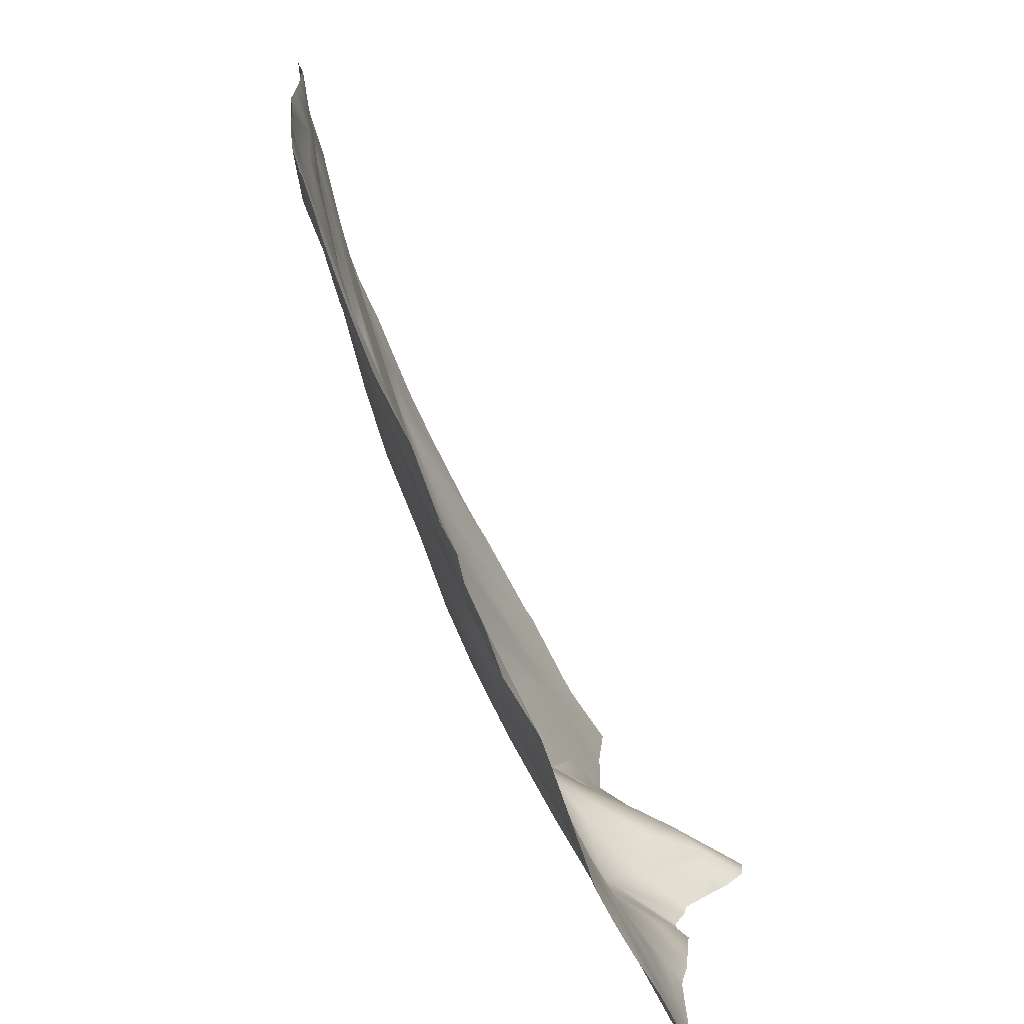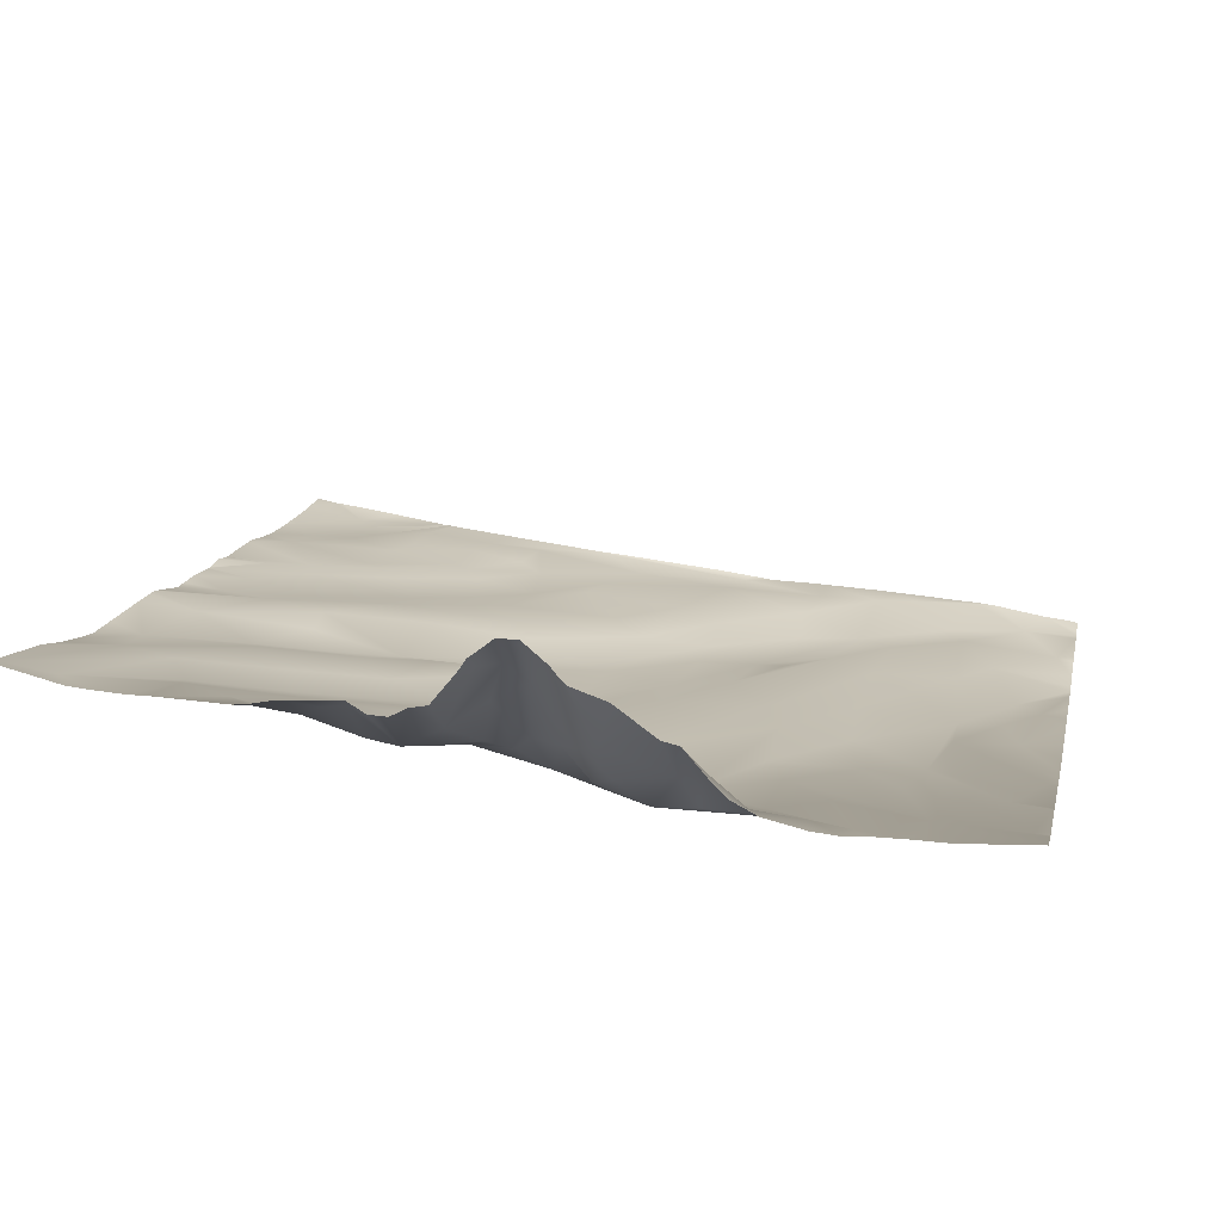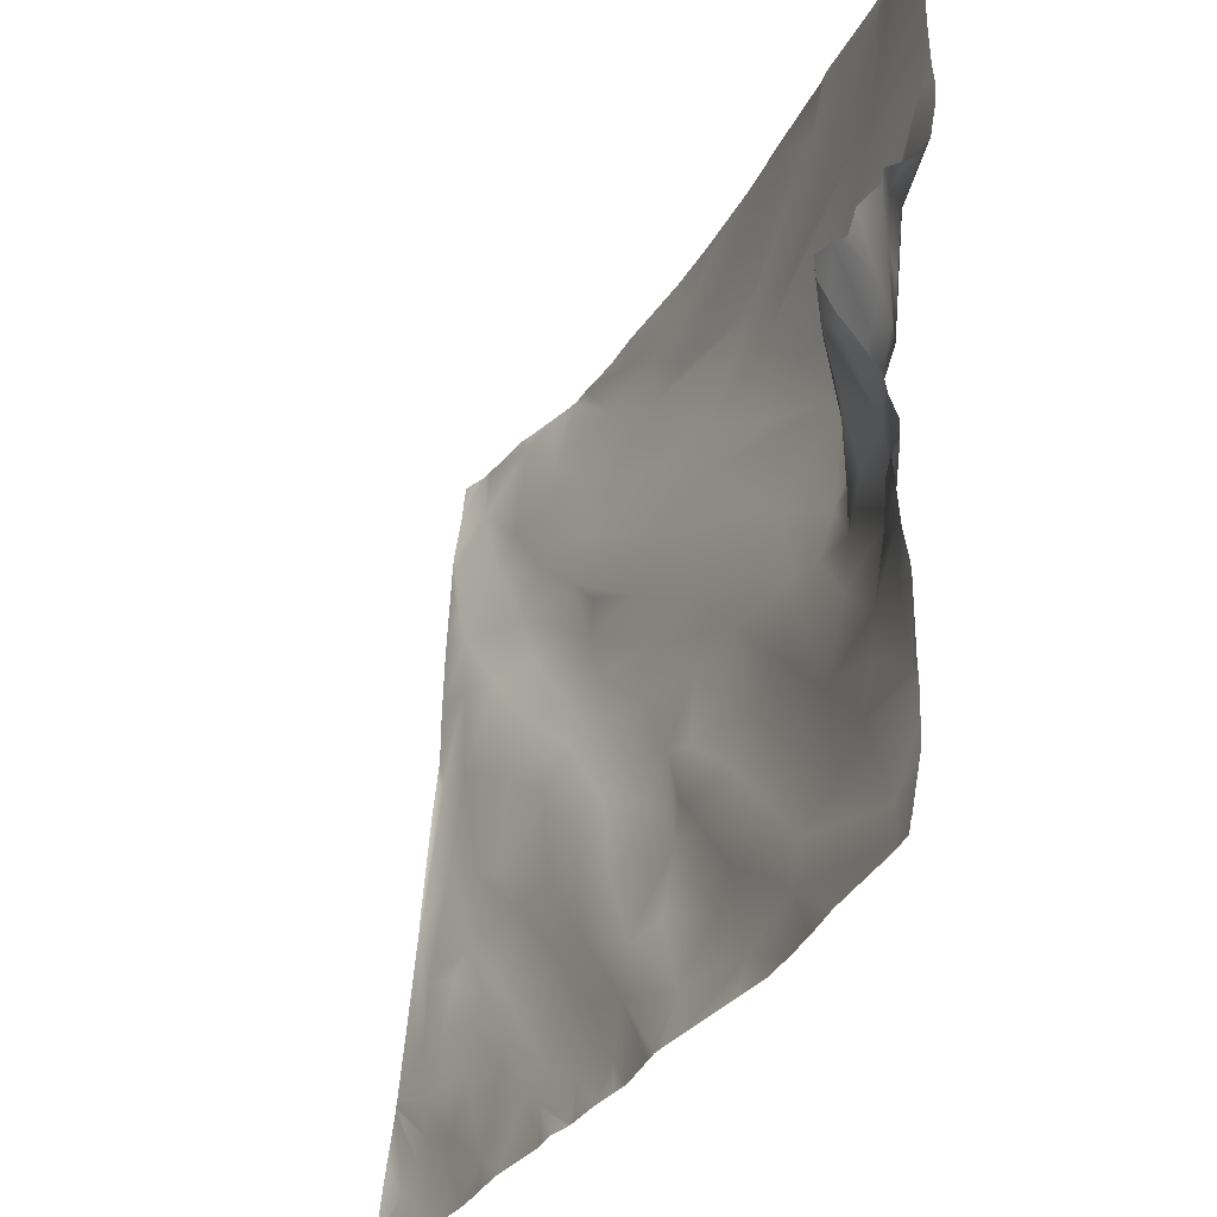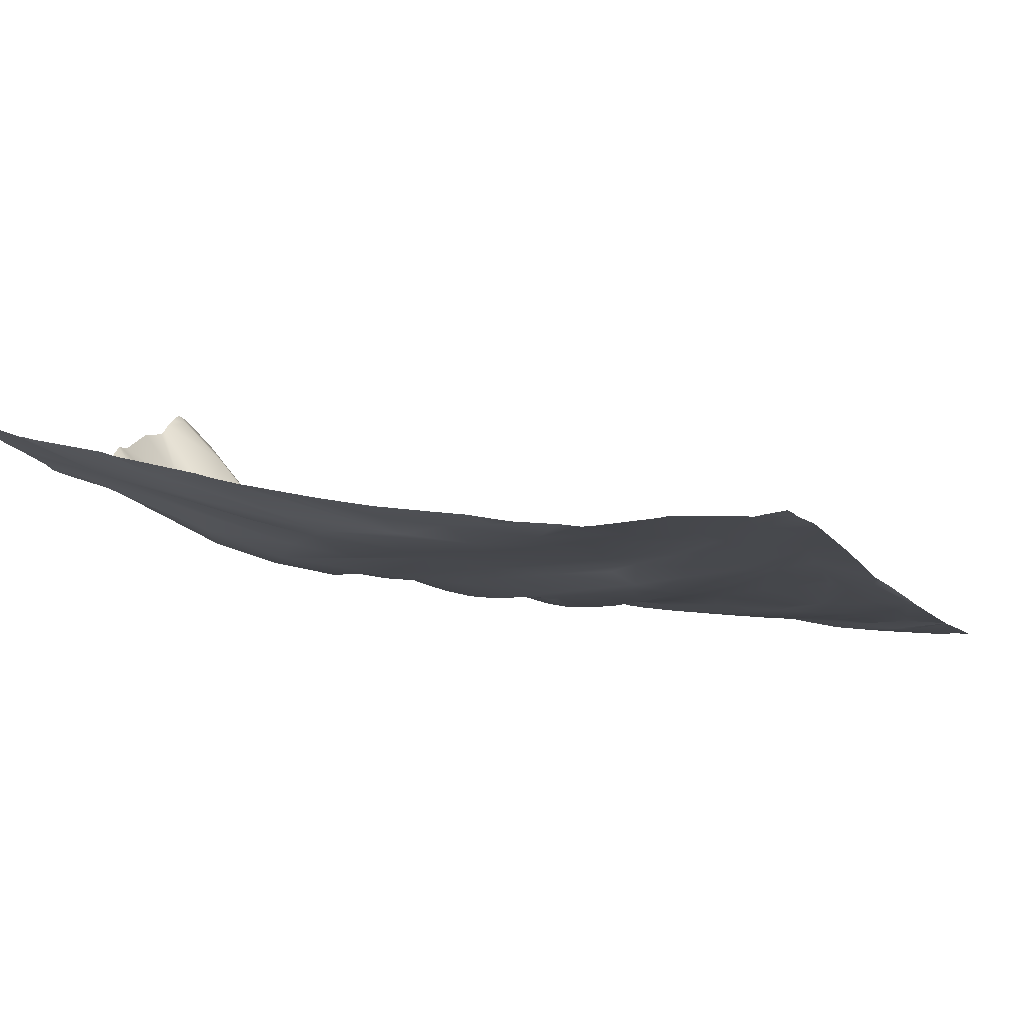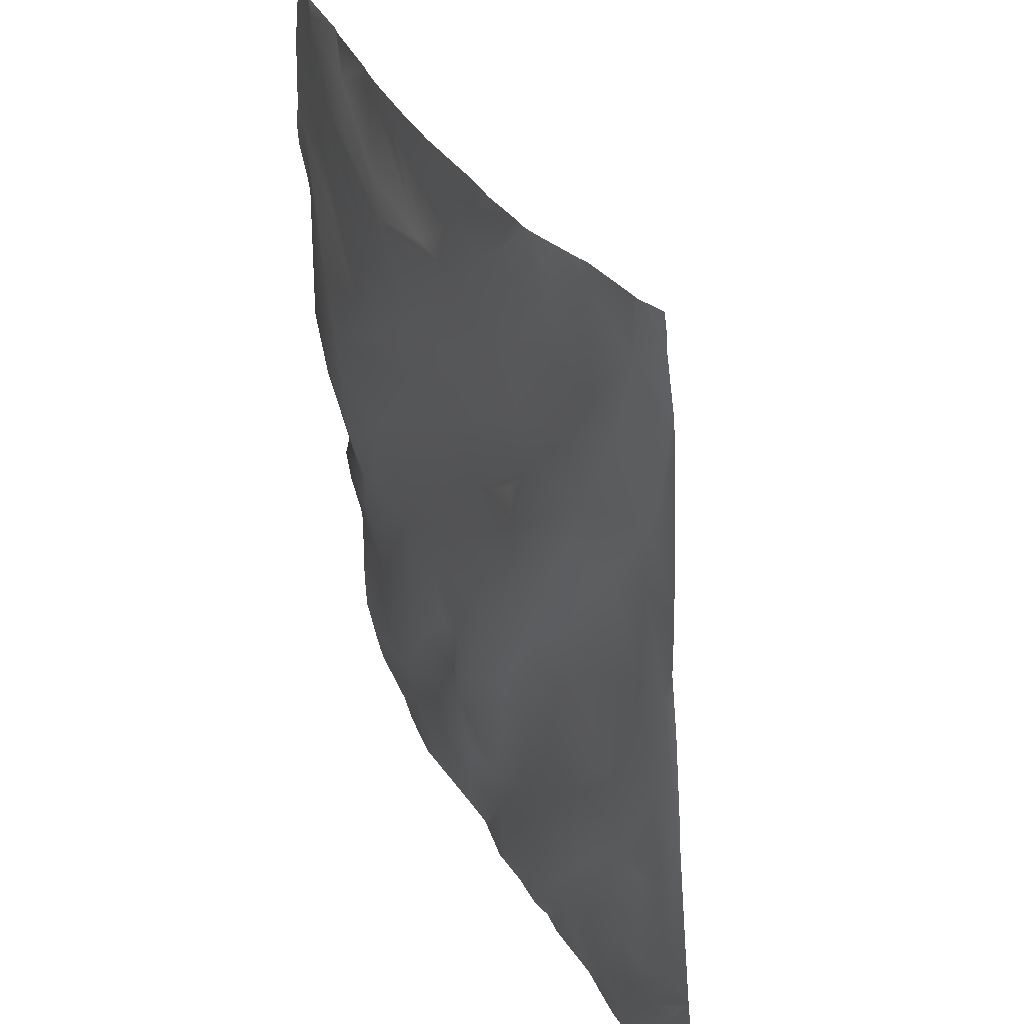
<metadata>
{"format":"obj","ext":"obj","renderer":"f3d","projection":"perspective","resolution":1024,"background":"white","views":[{"elev":-72.9,"azim":100.6,"up":"+Z"},{"elev":24.0,"azim":-78.2,"up":"+Y"},{"elev":-32.9,"azim":-129.5,"up":"+Z"},{"elev":-16.3,"azim":22.1,"up":"+Y"},{"elev":30.0,"azim":54.9,"up":"+Z"}]}
</metadata>
<code>
o lod_0_319_Cube
v 1480 -38.84 -663.3
v 1486 -39.97 -662.4
v 1487 -41.97 -654.4
v 1479 -38.89 -657.8
v 1493 -42.24 -658.5
v 1493 -40.93 -662.6
v 1497 -42.47 -659
v 1495 -44.63 -646.3
v 1489 -43.17 -646.6
v 1503 -42.64 -663.9
v 1513 -44.59 -666.3
v 1525 -46.22 -664.8
v 1522 -46.93 -660.6
v 1518 -46.32 -659.3
v 1517 -46.66 -656.6
v 1510 -44.57 -663.3
v 1511 -45.05 -658.5
v 1520 -47.01 -651.5
v 1521 -48.31 -644.6
v 1515 -46.73 -652
v 1510 -45.5 -653.1
v 1504 -44.7 -654.3
v 1517 -47.58 -644.9
v 1511 -47.32 -646
v 1502 -44.67 -651.9
v 1517 -48.66 -639
v 1501 -45.31 -649.8
v 1510 -47.1 -643.9
v 1501 -46.51 -640.5
v 1508 -47.62 -642.2
v 1515 -49.03 -636.1
v 1521 -48.78 -637.6
v 1506 -48.14 -634.9
v 1525 -50.11 -629.7
v 1521 -50.74 -625
v 1514 -49.57 -627.9
v 1499 -46.45 -635.9
v 1510 -49.14 -629.4
v 1519 -50.73 -613.8
v 1510 -49.74 -618.1
v 1502 -48.4 -624.3
v 1494 -45.92 -633.9
v 1486 -43.36 -641.9
v 1490 -46.27 -631
v 1498 -48.66 -620.6
v 1479 -40.26 -651.9
v 1482 -45.51 -634.7
v 1468 -36.05 -661.8
v 1476 -43.28 -642.1
v 1475 -40.06 -651.5
v 1457 -33.98 -663.4
v 1465 -38.03 -655
v 1471 -40.73 -649.1
v 1462 -36.42 -652.7
v 1470 -40.51 -644.2
v 1475 -42.98 -638.3
v 1466 -40.65 -640.4
v 1479 -44.97 -630.8
v 1475 -44.07 -632.3
v 1488 -47.88 -626.2
v 1494 -49.38 -619.4
v 1486 -47.29 -621.5
v 1477 -46.35 -622.9
v 1471 -44.71 -628.4
v 1495 -49.72 -612.9
v 1466 -42.7 -633.7
v 1468 -43.85 -622.7
v 1486 -48.6 -614.4
v 1459 -39.89 -639.9
v 1502 -50.71 -612.8
v 1458 -36.95 -647.8
v 1507 -50.12 -613
v 1498 -50.63 -606.8
v 1509 -52.05 -603.4
v 1514 -51.22 -604.1
v 1512 -52.88 -596.7
v 1520 -51.39 -602.4
v 1521 -51.62 -595.8
v 1524 -51.79 -612.4
v 1522 -52.02 -591.3
v 1524 -52.65 -584
v 1518 -53.53 -587.4
v 1521 -54.14 -577.9
v 1508 -51.64 -592.5
v 1480 -48.94 -576.3
v 1462 -43.55 -572.7
v 1479 -48.77 -583.3
v 1493 -51.45 -574.7
v 1464 -45.25 -581.7
v 1487 -49.91 -578.4
v 1452 -41.05 -576.2
v 1468 -46.82 -585.1
v 1487 -50.68 -583.4
v 1454 -42.53 -581.2
v 1439 -36.8 -573.5
v 1459 -44.17 -586.7
v 1441 -37.78 -582.7
v 1464 -45.26 -591.6
v 1475 -47.86 -593.5
v 1465 -45.56 -600.8
v 1458 -43.79 -598.2
v 1475 -46.66 -601
v 1452 -42.87 -606.4
v 1485 -48.61 -593.9
v 1482 -47.92 -603.5
v 1493 -50.1 -589.2
v 1462 -44.16 -613.5
v 1499 -50.95 -593.9
v 1500 -51.39 -584.7
v 1497 -52.55 -577.4
v 1506 -52.28 -580.7
v 1514 -52.94 -584.8
v 1512 -53.31 -573.8
v 1501 -50.42 -598.9
v 1496 -49.72 -603.5
v 1487 -48.08 -608
v 1477 -46.16 -614.1
v 1458 -42.16 -623
v 1458 -39.47 -633.6
v 1454 -40.76 -624.5
v 1452 -36.5 -646.4
v 1456 -39.89 -629
v 1447 -34.43 -643
v 1447 -36.67 -632.9
v 1453 -42.21 -618.6
v 1447 -37.56 -626.9
v 1447 -41.35 -613.3
v 1449 -40.29 -619.3
v 1447 -37.32 -622.3
v 1442 -39.56 -608.3
v 1442 -34.54 -624.2
v 1443 -34.94 -617.2
v 1443 -34.35 -620
v 1438 -28.11 -622.4
v 1436 -25.15 -618.3
v 1444 -38.71 -614.3
v 1437 -31.88 -614.1
v 1437 -34.7 -611
v 1434 -29.7 -611.6
v 1436 -33.09 -604.7
v 1433 -22.15 -620
v 1431 -19.23 -617.6
v 1435 -29.67 -625.8
v 1431 -21.67 -622.2
v 1437 -33.35 -630.8
v 1433 -30.37 -602
v 1436 -35.8 -598.5
v 1440 -37.98 -603.4
v 1436 -36.11 -592.8
v 1446 -40.85 -598.3
v 1432 -34.46 -588.6
v 1448 -40.42 -592.4
v 1449 -31.33 -661.8
v 1449 -32.2 -656.9
v 1432 -25.6 -666.6
v 1444 -32.24 -653.9
v 1434 -27.47 -662
v 1438 -29.51 -652.1
v 1437 -29.87 -647.1
v 1430 -27.09 -652.1
v 1439 -31.9 -640.8
v 1432 -28.08 -643.3
v 1438 -33.01 -634.3
v 1434 -28.25 -636.9
v 1432 -26.94 -634
v 1522 -54.53 -571.9
v 1520 -54.35 -571.9
v 1513 -53.49 -571.9
v 1512 -53.61 -571.9
v 1525 -54 -573.6
v 1525 -54.25 -571.9
v 1523 -54.41 -571.9
v 1525 -53.82 -575.8
v 1508 -53.65 -571.9
v 1506 -53.68 -571.9
v 1525 -52.71 -583.7
v 1525 -52.91 -581.7
v 1525 -52.61 -586.2
v 1525 -52.24 -593.7
v 1525 -52.14 -596
v 1504 -53.63 -571.9
v 1502 -53.14 -571.9
v 1496 -52.25 -571.9
v 1492 -51.02 -571.9
v 1488 -50.32 -571.9
v 1481 -48.98 -571.9
v 1475 -47.36 -571.9
v 1469 -45.64 -571.9
v 1465 -44.79 -571.9
v 1462 -43.69 -571.9
v 1460 -43 -571.9
v 1449 -39.7 -571.9
v 1448 -39.08 -571.9
v 1439 -36.5 -571.9
v 1438 -36.08 -571.9
v 1437 -35.87 -571.9
v 1435 -35.21 -571.9
v 1430 -32.81 -572.2
v 1430 -33.53 -579.7
v 1430 -32.81 -571.9
v 1430 -33.55 -583.4
v 1430 -33.69 -587.7
v 1430 -33.93 -589.4
v 1430 -33.74 -592.2
v 1430 -32.88 -596.3
v 1430 -32.87 -596.4
v 1525 -51.95 -602.6
v 1525 -51.91 -604.2
v 1525 -51.91 -609
v 1525 -51.6 -611.8
v 1525 -51.13 -616.2
v 1525 -50.17 -627.8
v 1525 -50.05 -629.7
v 1525 -50.04 -630.1
v 1525 -48.94 -641.7
v 1525 -48.14 -649.8
v 1430 -25.5 -627.7
v 1430 -26.55 -629.4
v 1430 -26.51 -631.5
v 1430 -25.38 -633.3
v 1430 -25.92 -638.9
v 1430 -25.85 -638.1
v 1430 -26.07 -640.3
v 1430 -31.4 -599.3
v 1430 -30.13 -600.6
v 1430 -26.63 -604
v 1430 -26.77 -603.4
v 1430 -21.3 -614.1
v 1430 -21.96 -613.4
v 1430 -26.39 -605.3
v 1430 -23.18 -609.7
v 1430 -20.27 -614.9
v 1430 -19.19 -616.1
v 1430 -18.01 -617.6
v 1430 -18.04 -618.8
v 1430 -18.13 -619.8
v 1430 -19.61 -621.5
v 1430 -20.23 -622.3
v 1430 -21.44 -623
v 1430 -25.06 -625.8
v 1430 -25.73 -636.8
v 1430 -26.68 -642.8
v 1430 -26.81 -643.9
v 1525 -48.09 -650.1
v 1525 -47.22 -656.7
v 1525 -48.06 -650.7
v 1525 -48.09 -650.2
v 1525 -48.08 -650.3
v 1525 -46.23 -664.9
v 1525 -46.3 -664
v 1519 -45.21 -667.2
v 1521 -45.39 -667.2
v 1515 -44.6 -667.2
v 1507 -43.25 -667.2
v 1512 -44.14 -667.2
v 1503 -42.24 -667.2
v 1525 -45.81 -667.2
v 1524 -45.73 -667.2
v 1513 -44.29 -667.2
v 1486 -39.07 -667.2
v 1486 -39.09 -667.2
v 1485 -38.96 -667.2
v 1500 -41.28 -667.2
v 1499 -41.14 -667.2
v 1492 -40.07 -667.2
v 1491 -40 -667.2
v 1489 -39.17 -667.2
v 1481 -38.05 -667.2
v 1478 -37.6 -667.2
v 1471 -35.56 -667.2
v 1470 -35.02 -667.2
v 1476 -37.33 -667.2
v 1469 -34.8 -667.2
v 1466 -34.37 -667.2
v 1450 -31.62 -667.2
v 1446 -30.23 -667.2
v 1454 -32.67 -667.2
v 1458 -33.25 -667.2
v 1430 -26.66 -657.1
v 1430 -26.79 -653.7
v 1430 -26.72 -651.7
v 1430 -26.48 -659.7
v 1442 -28.52 -667.2
v 1432 -25.69 -667.2
v 1430 -25.76 -662.7
v 1430 -25.16 -665.4
v 1432 -25.43 -667.2
v 1430 -24.92 -666.1
v 1430 -24.71 -667.2
f 1 269 272
f 1 268 269
f 2 262 268
f 3 2 1
f 4 270 271
f 4 3 1
f 2 260 262
f 3 5 2
f 5 7 6
f 6 265 266
f 3 8 5
f 7 264 265
f 9 8 3
f 4 9 3
f 10 256 263
f 10 264 7
f 11 253 259
f 12 258 252
f 249 258 12
f 13 253 11
f 13 250 12
f 14 13 11
f 14 246 13
f 15 14 11
f 15 248 14
f 16 15 11
f 10 254 256
f 17 15 16
f 10 17 16
f 18 247 15
f 18 15 17
f 216 18 19
f 20 18 17
f 19 18 20
f 21 17 10
f 21 20 17
f 22 21 10
f 22 10 7
f 23 20 21
f 23 19 20
f 22 24 21
f 24 23 21
f 25 22 7
f 25 24 22
f 5 25 7
f 24 26 23
f 5 27 25
f 8 27 5
f 28 24 25
f 27 28 25
f 28 26 24
f 29 27 8
f 9 29 8
f 30 28 27
f 29 30 27
f 31 26 28
f 30 31 28
f 26 32 23
f 31 32 26
f 23 32 19
f 33 31 30
f 29 33 30
f 32 34 19
f 19 215 216
f 34 214 215
f 35 32 31
f 35 34 32
f 33 36 31
f 36 35 31
f 37 33 29
f 37 29 9
f 38 36 33
f 37 38 33
f 36 39 35
f 40 36 38
f 40 39 36
f 41 38 37
f 40 38 41
f 42 37 9
f 41 37 42
f 42 9 43
f 44 41 42
f 44 42 43
f 45 40 41
f 44 45 41
f 43 9 46
f 46 9 4
f 47 44 43
f 46 4 48
f 48 271 273
f 49 43 46
f 49 47 43
f 50 46 48
f 49 46 50
f 48 274 51
f 52 50 48
f 52 48 51
f 52 53 50
f 53 49 50
f 54 53 52
f 54 52 51
f 55 49 53
f 55 53 54
f 55 56 49
f 57 55 54
f 57 56 55
f 56 58 49
f 58 47 49
f 59 56 57
f 59 58 56
f 58 60 47
f 47 60 44
f 60 61 44
f 61 45 44
f 62 60 58
f 62 61 60
f 63 58 59
f 63 62 58
f 64 63 59
f 65 61 62
f 66 64 59
f 66 59 57
f 67 63 64
f 67 64 66
f 68 62 63
f 67 68 63
f 68 65 62
f 69 66 57
f 65 70 61
f 61 70 45
f 69 57 71
f 71 57 54
f 70 72 45
f 72 40 45
f 73 70 65
f 73 65 68
f 70 74 72
f 73 74 70
f 72 75 40
f 74 75 72
f 75 39 40
f 76 75 74
f 76 74 73
f 75 77 39
f 76 78 75
f 78 77 75
f 77 79 39
f 39 79 35
f 79 34 35
f 77 209 79
f 207 77 78
f 79 212 34
f 79 210 211
f 34 212 213
f 34 213 214
f 78 180 207
f 179 78 80
f 81 176 178
f 178 80 81
f 82 81 80
f 82 80 78
f 82 78 76
f 83 177 81
f 83 81 82
f 84 82 76
f 89 86 87
f 88 90 85
f 85 90 87
f 86 89 91
f 89 87 92
f 91 89 92
f 90 93 87
f 87 93 92
f 91 92 94
f 95 91 94
f 94 92 96
f 97 95 94
f 97 94 96
f 96 92 98
f 97 96 98
f 98 92 99
f 92 93 99
f 98 99 100
f 98 100 101
f 97 98 101
f 99 102 100
f 101 100 103
f 100 102 103
f 99 104 102
f 93 104 99
f 102 104 105
f 93 106 104
f 102 105 107
f 103 102 107
f 104 106 108
f 104 108 105
f 93 109 106
f 106 109 108
f 110 109 93
f 90 110 93
f 90 88 110
f 110 111 109
f 182 110 88
f 181 111 110
f 111 112 109
f 109 112 108
f 113 112 111
f 112 84 108
f 84 112 82
f 112 83 82
f 112 113 83
f 113 167 83
f 108 84 114
f 84 76 114
f 108 114 105
f 114 76 73
f 114 73 115
f 115 73 116
f 114 115 116
f 116 73 68
f 105 114 116
f 117 116 68
f 105 116 117
f 117 68 67
f 107 105 117
f 107 117 67
f 107 67 118
f 118 67 119
f 67 66 119
f 119 66 69
f 120 107 118
f 119 69 121
f 121 69 71
f 122 118 119
f 120 118 122
f 122 119 123
f 123 119 121
f 124 120 122
f 124 122 123
f 125 107 120
f 103 107 125
f 126 125 120
f 126 120 124
f 127 103 125
f 128 125 126
f 128 127 125
f 129 128 126
f 130 103 127
f 131 129 126
f 127 128 132
f 133 128 129
f 132 128 133
f 134 133 129
f 134 129 131
f 132 133 135
f 135 133 134
f 136 127 132
f 130 127 136
f 137 136 132
f 137 132 135
f 138 136 137
f 138 130 136
f 138 137 139
f 140 130 138
f 139 140 138
f 139 228 229
f 135 134 141
f 142 135 141
f 141 134 143
f 134 131 143
f 144 141 143
f 143 131 145
f 131 126 145
f 145 126 124
f 144 240 239
f 146 226 227
f 146 148 140
f 146 147 148
f 140 148 130
f 147 149 148
f 149 130 148
f 149 150 130
f 150 103 130
f 150 101 103
f 151 150 149
f 150 152 101
f 151 152 150
f 97 101 152
f 97 152 151
f 153 275 276
f 153 54 51
f 153 276 283
f 154 54 153
f 71 54 154
f 121 71 154
f 155 283 284
f 154 153 155
f 156 121 154
f 123 121 156
f 156 154 157
f 157 154 155
f 158 156 157
f 158 123 156
f 159 123 158
f 158 280 160
f 159 158 160
f 161 123 159
f 161 124 123
f 162 159 160
f 162 161 159
f 163 124 161
f 163 145 124
f 163 161 164
f 165 145 163
f 165 163 164
f 164 221 222
f 155 284 287
f 236 144 237
f 193 192 91
f 224 206 147
f 232 142 233
f 184 183 88
f 174 111 175
f 185 85 186
f 172 170 173
f 229 231 139
f 224 146 225
f 167 166 83
f 187 186 85
f 267 261 6
f 246 245 13
f 231 230 139
f 252 13 12
f 272 270 1
f 221 162 223
f 191 91 192
f 185 184 88
f 169 168 113
f 202 201 151
f 196 195 95
f 183 182 88
f 205 204 149
f 234 233 142
f 172 171 170
f 218 217 145
f 288 286 155
f 238 237 144
f 219 218 145
f 255 16 11
f 241 164 222
f 236 235 141
f 189 86 190
f 203 151 149
f 230 140 139
f 204 203 149
f 285 157 155
f 209 210 79
f 266 267 6
f 279 157 282
f 205 147 206
f 227 225 146
f 197 196 95
f 243 242 162
f 280 281 160
f 274 278 51
f 219 165 220
f 277 275 51
f 239 238 144
f 217 143 145
f 201 97 151
f 235 142 141
f 174 169 113
f 278 277 51
f 242 223 162
f 259 255 11
f 197 95 97
f 193 95 194
f 195 194 95
f 177 176 81
f 286 285 155
f 188 187 85
f 199 198 97
f 232 137 135
f 241 220 165
f 250 249 12
f 243 160 281
f 188 87 189
f 191 190 86
f 260 6 261
f 289 155 287
f 1 2 268
f 4 1 270
f 2 5 260
f 6 7 265
f 10 263 264
f 249 257 258
f 13 251 253
f 13 245 250
f 14 248 246
f 15 247 248
f 10 16 254
f 18 244 247
f 216 244 18
f 19 34 215
f 48 4 271
f 48 273 274
f 77 208 209
f 207 208 77
f 79 211 212
f 179 180 78
f 178 179 80
f 83 173 177
f 182 181 110
f 181 175 111
f 113 168 167
f 139 137 228
f 144 143 240
f 146 140 226
f 153 51 275
f 155 153 283
f 158 279 280
f 164 161 221
f 236 141 144
f 232 135 142
f 174 113 111
f 185 88 85
f 83 166 173
f 166 172 173
f 224 147 146
f 252 251 13
f 221 161 162
f 191 86 91
f 255 254 16
f 241 165 164
f 189 87 86
f 203 202 151
f 230 226 140
f 285 282 157
f 279 158 157
f 205 149 147
f 219 145 165
f 217 240 143
f 201 199 97
f 235 234 142
f 97 198 197
f 198 200 197
f 193 91 95
f 232 228 137
f 243 162 160
f 188 85 87
f 260 5 6
f 289 288 155

</code>
